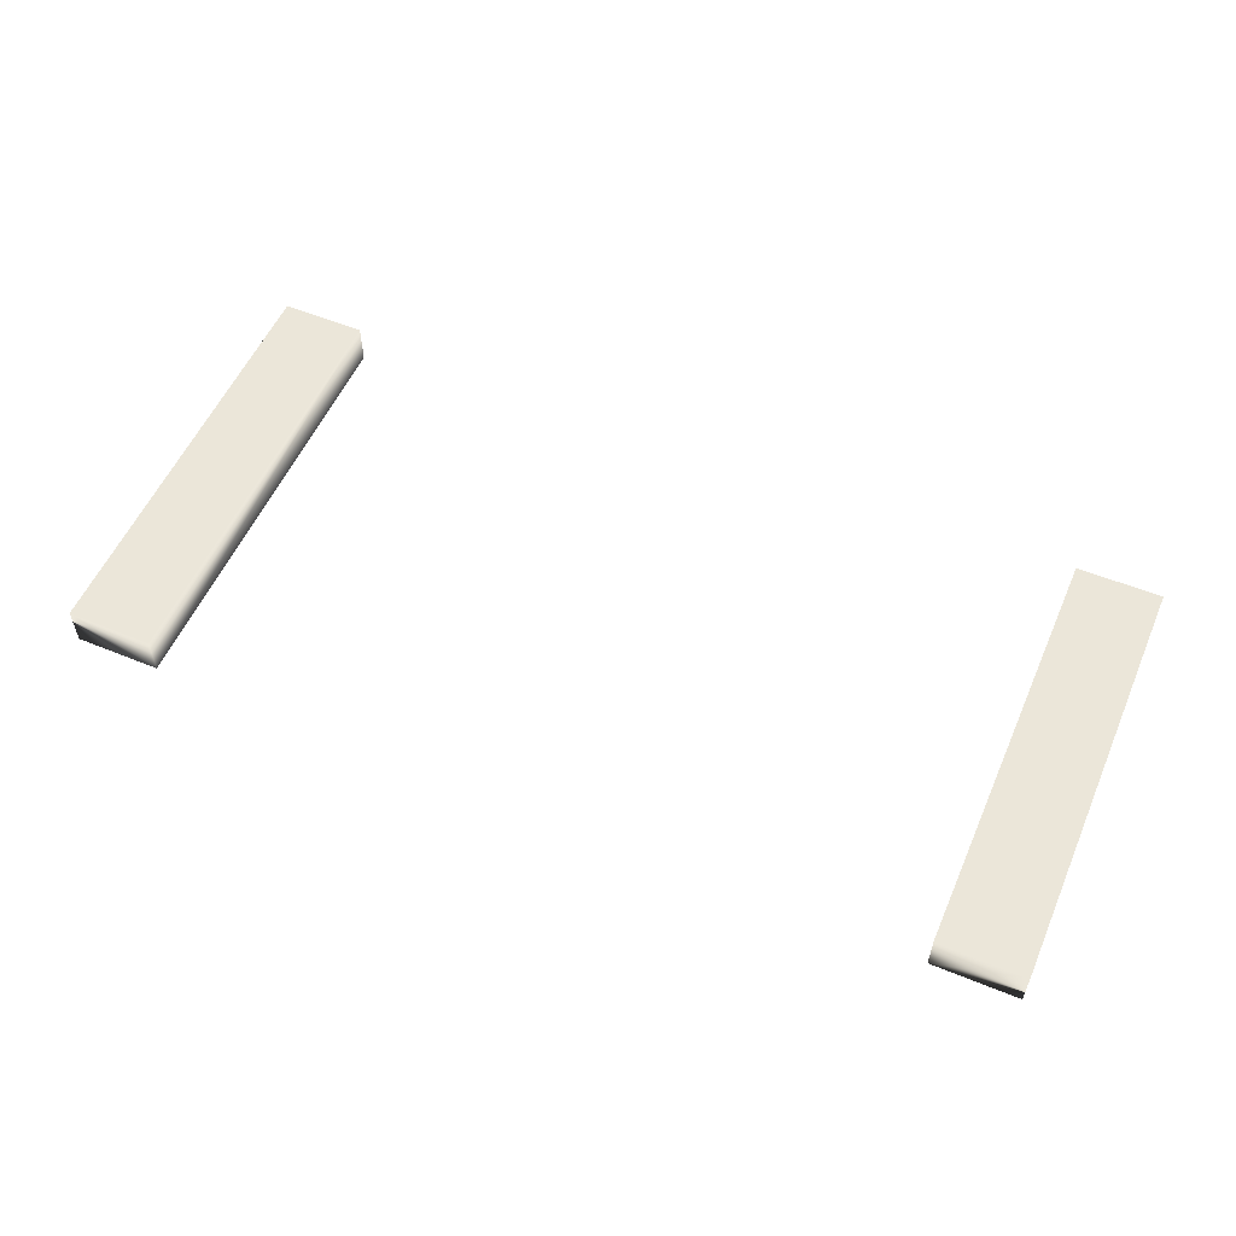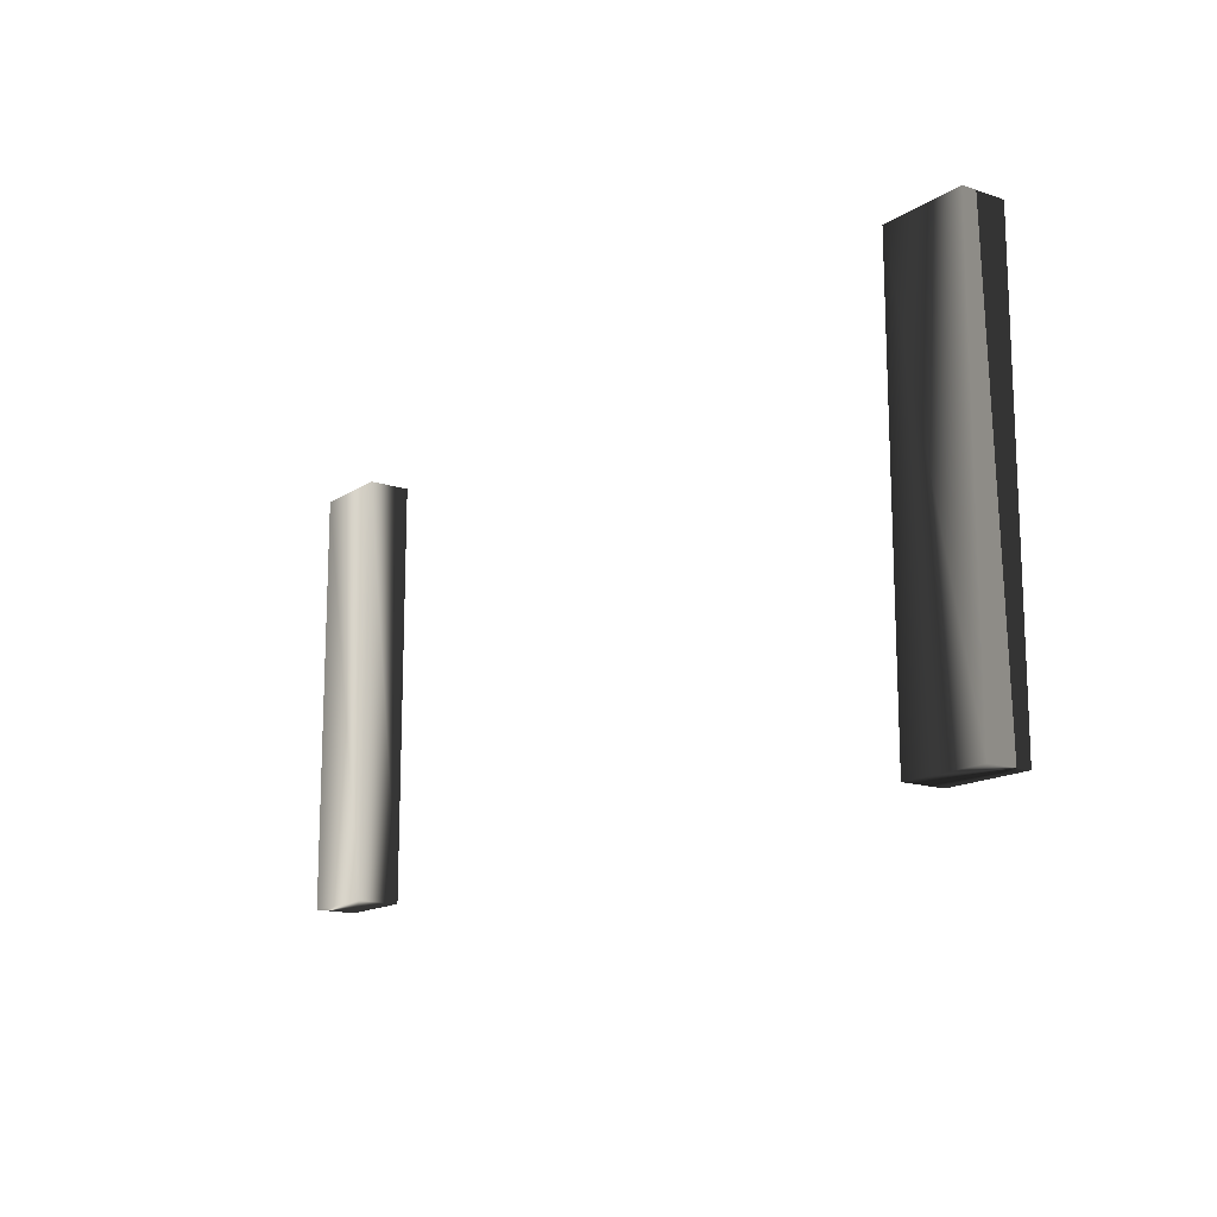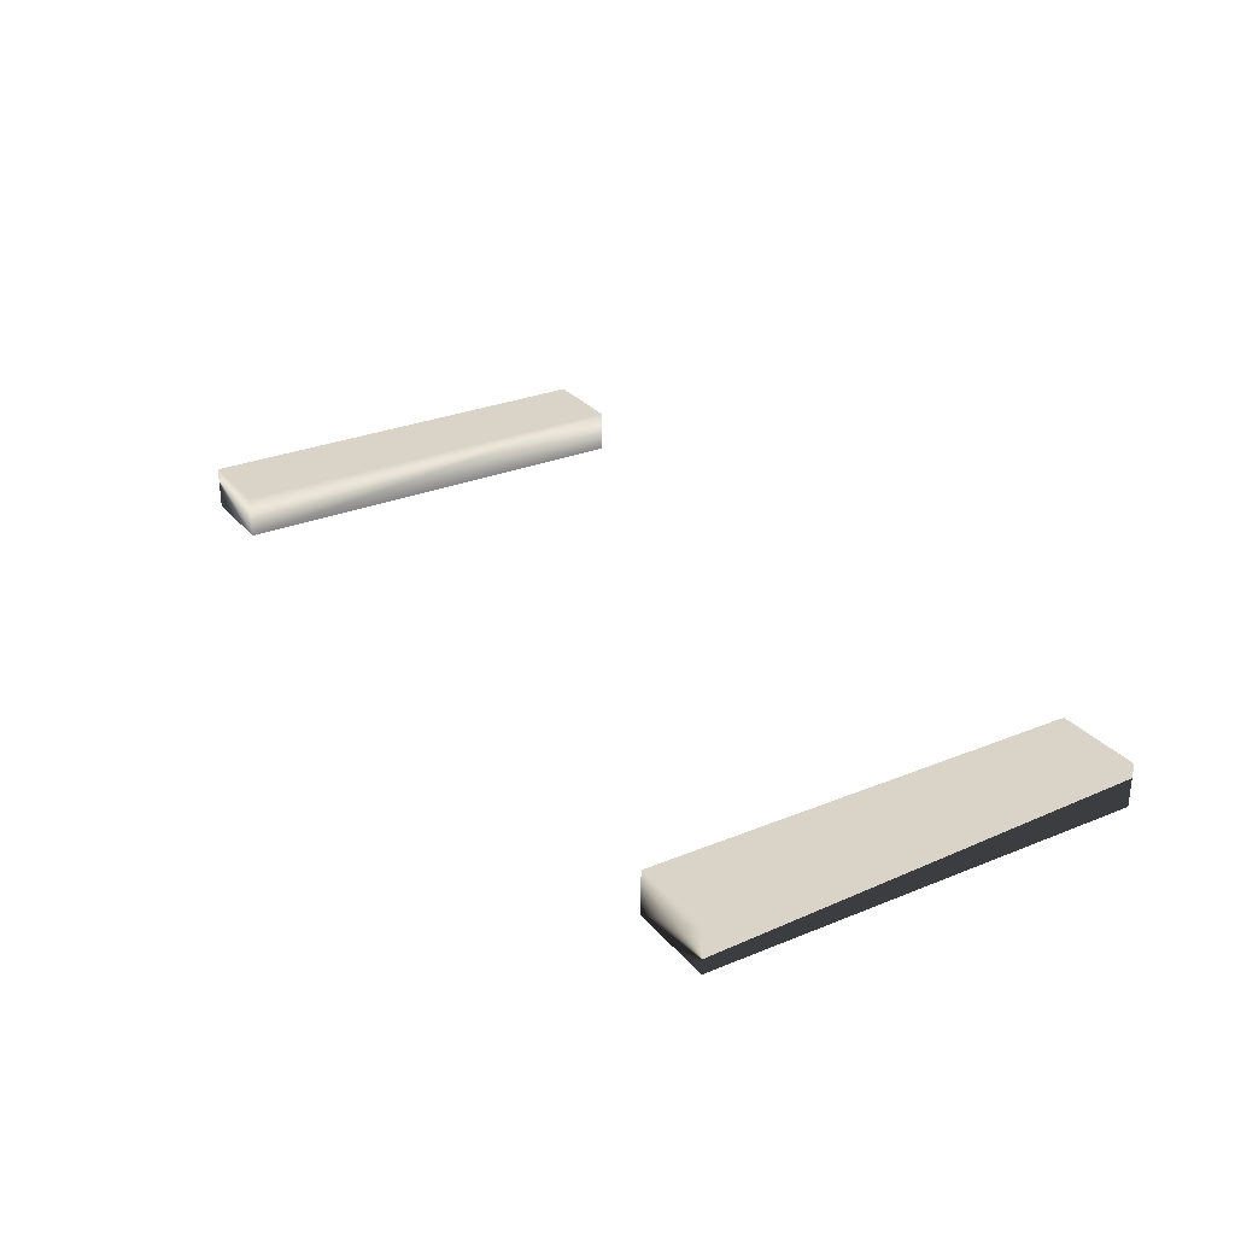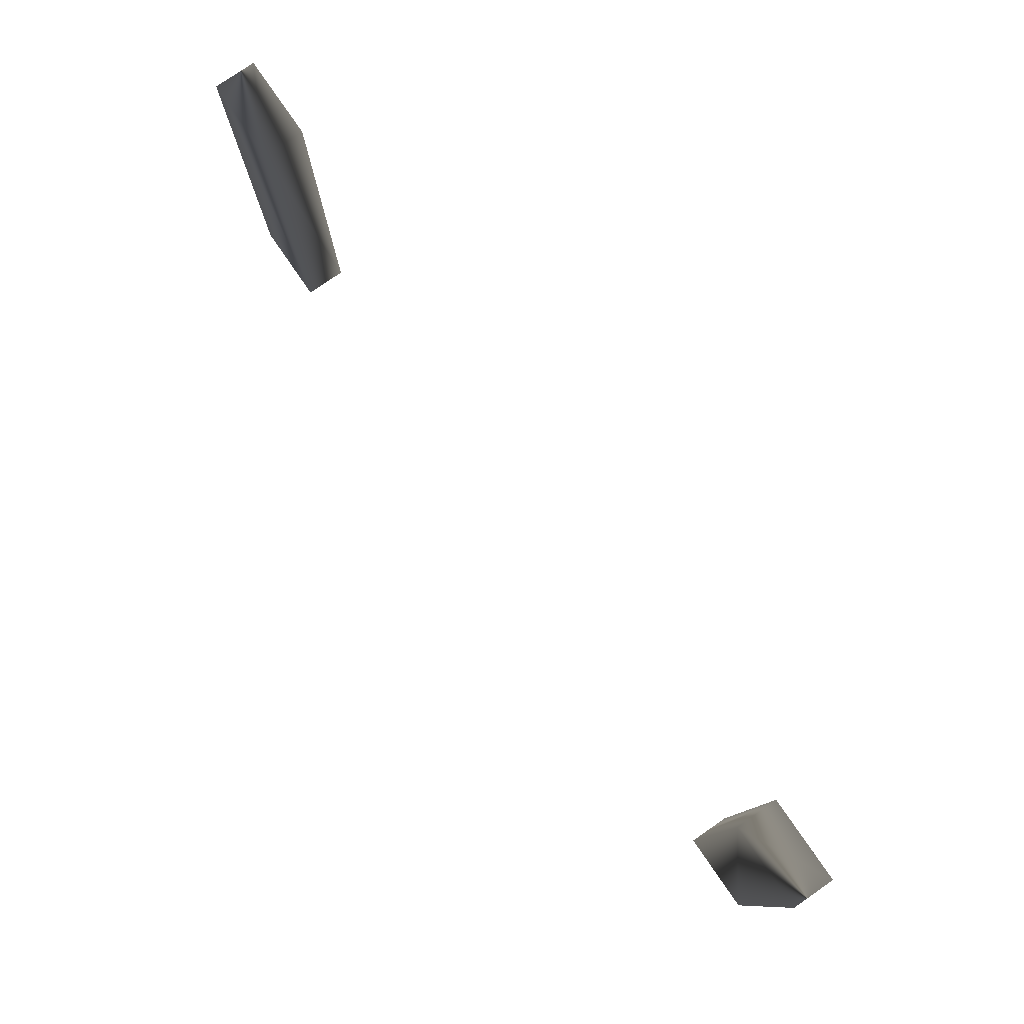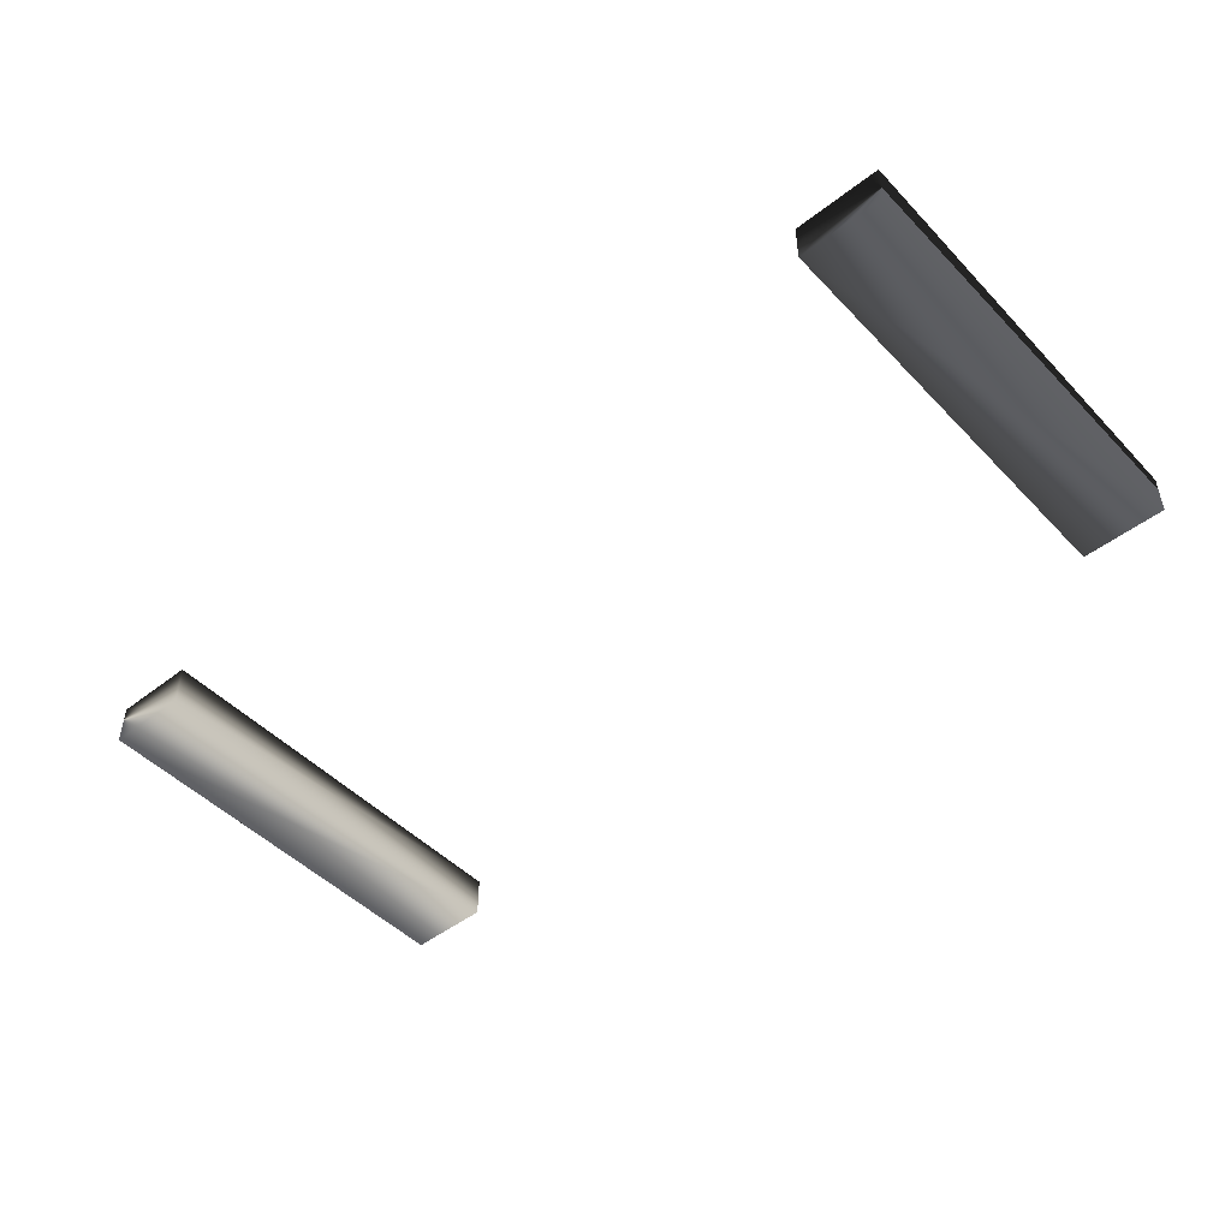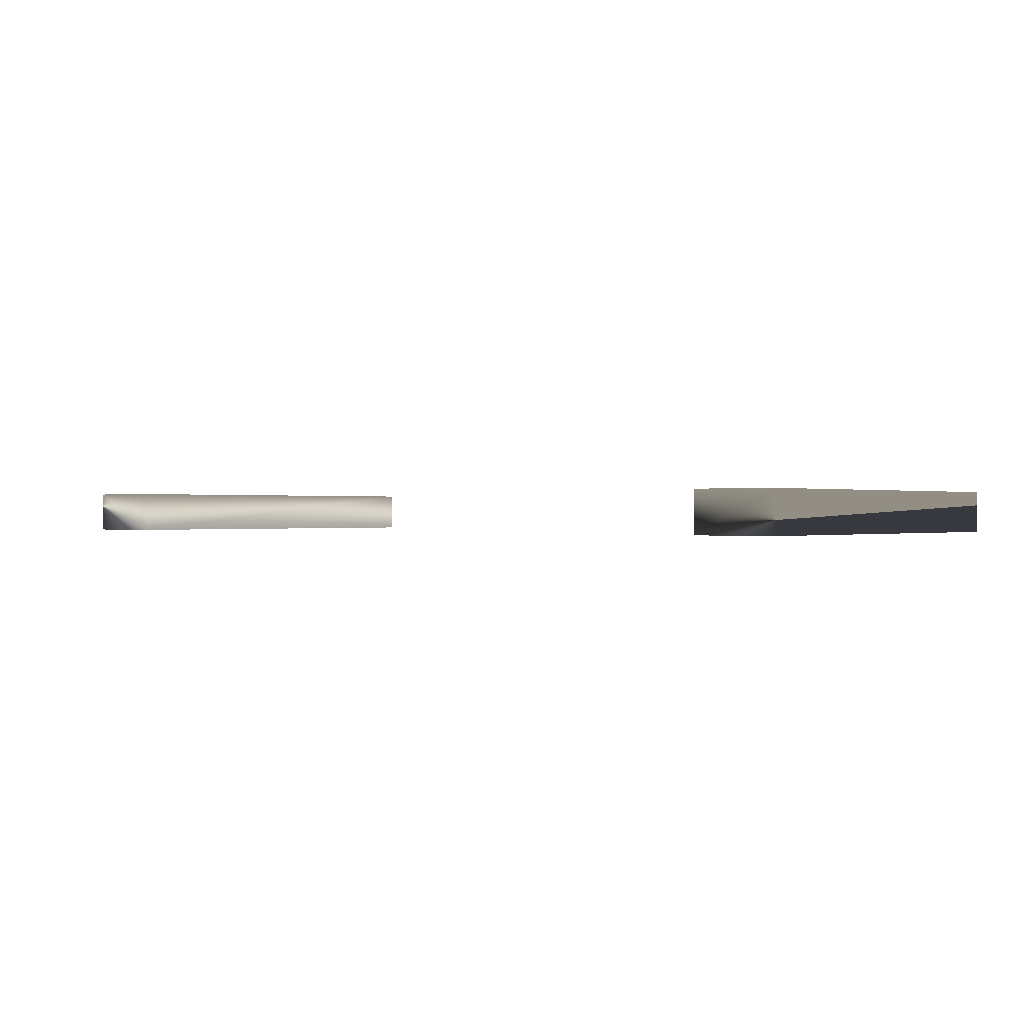
<metadata>
{"format":"obj","ext":"obj","renderer":"f3d","projection":"perspective","resolution":1024,"background":"white","views":[{"elev":55.3,"azim":-156.6,"up":"+Z"},{"elev":-14.9,"azim":-125.7,"up":"+Y"},{"elev":28.8,"azim":-121.4,"up":"+Z"},{"elev":78.8,"azim":-124.6,"up":"+Y"},{"elev":-47.8,"azim":-138.9,"up":"+Z"},{"elev":-0.0,"azim":-141.3,"up":"+Z"}]}
</metadata>
<code>
g
v  6.019 29.09 0.04339
v  6.097 29.09 0.04339
v  6.097 29.09 0.004017
v  6.019 29.09 0.004017
v  6.019 28.69 0.04339
v  6.097 28.69 0.04339
v  6.097 28.69 0.004017
v  6.019 28.69 0.004017
v  6.885 28.69 0.04339
v  6.806 28.69 0.04339
v  6.806 28.69 0.004017
v  6.885 28.69 0.004017
v  6.885 29.09 0.04339
v  6.806 29.09 0.04339
v  6.806 29.09 0.004017
v  6.885 29.09 0.004017
g Shape01
f 1 5 6
f 6 2 1
f 2 6 7
f 7 3 2
f 3 7 8
f 8 4 3
f 4 8 5
f 5 1 4
f 2 3 1
f 3 4 1
f 7 6 5
f 8 7 5
f 9 13 14
f 14 10 9
f 10 14 15
f 15 11 10
f 11 15 16
f 16 12 11
f 12 16 13
f 13 9 12
f 10 11 9
f 11 12 9
f 15 14 13
f 16 15 13
g

</code>
